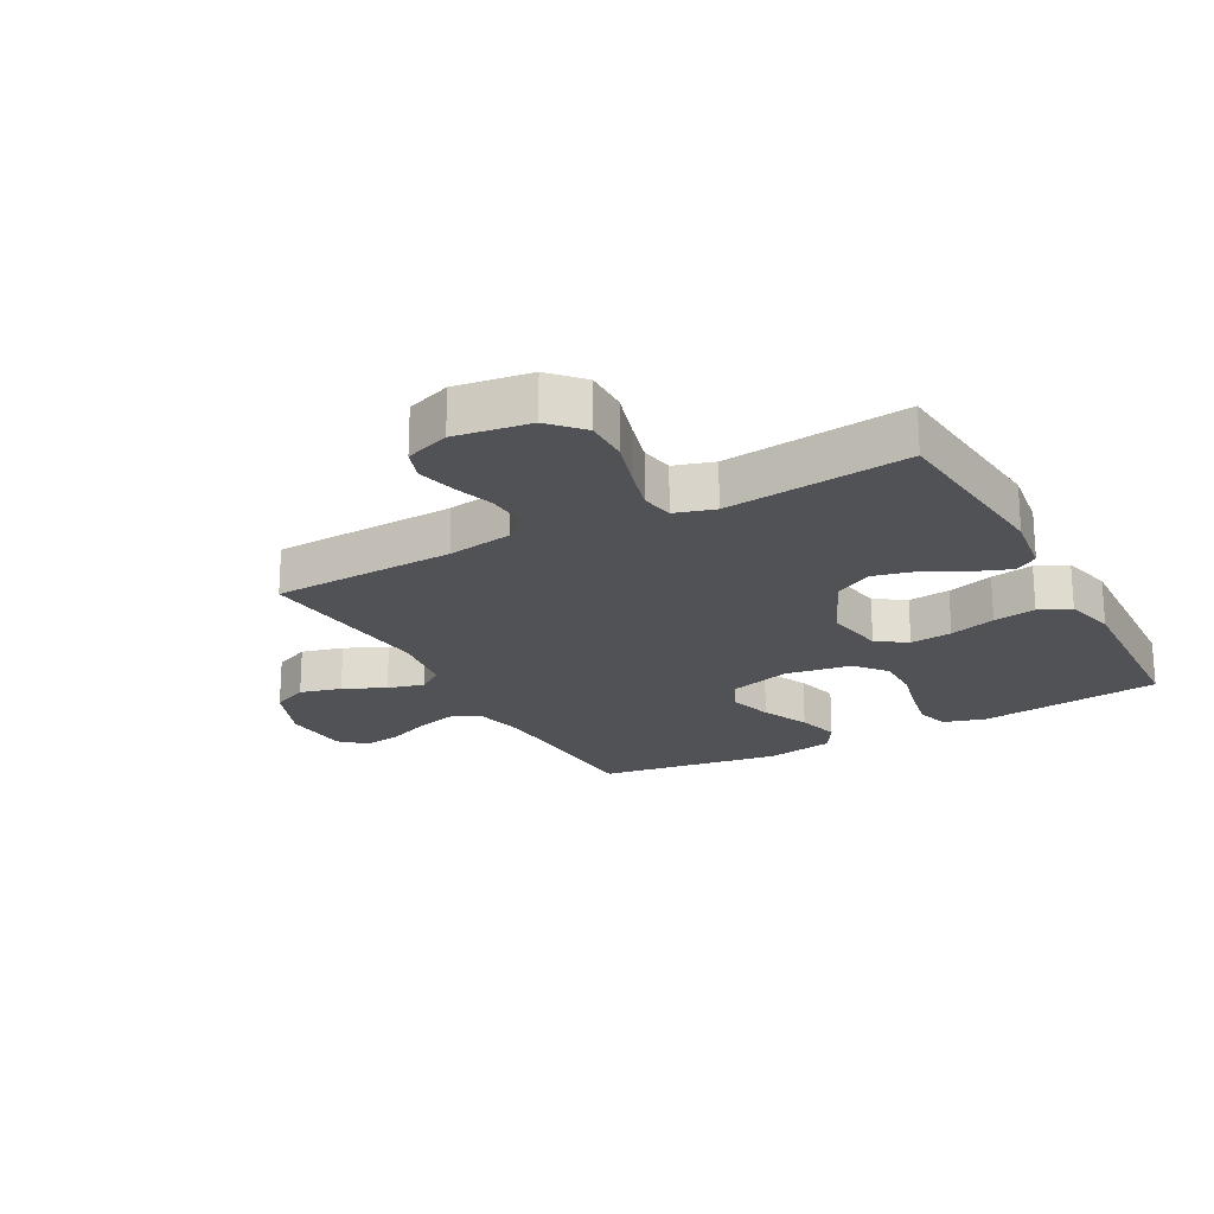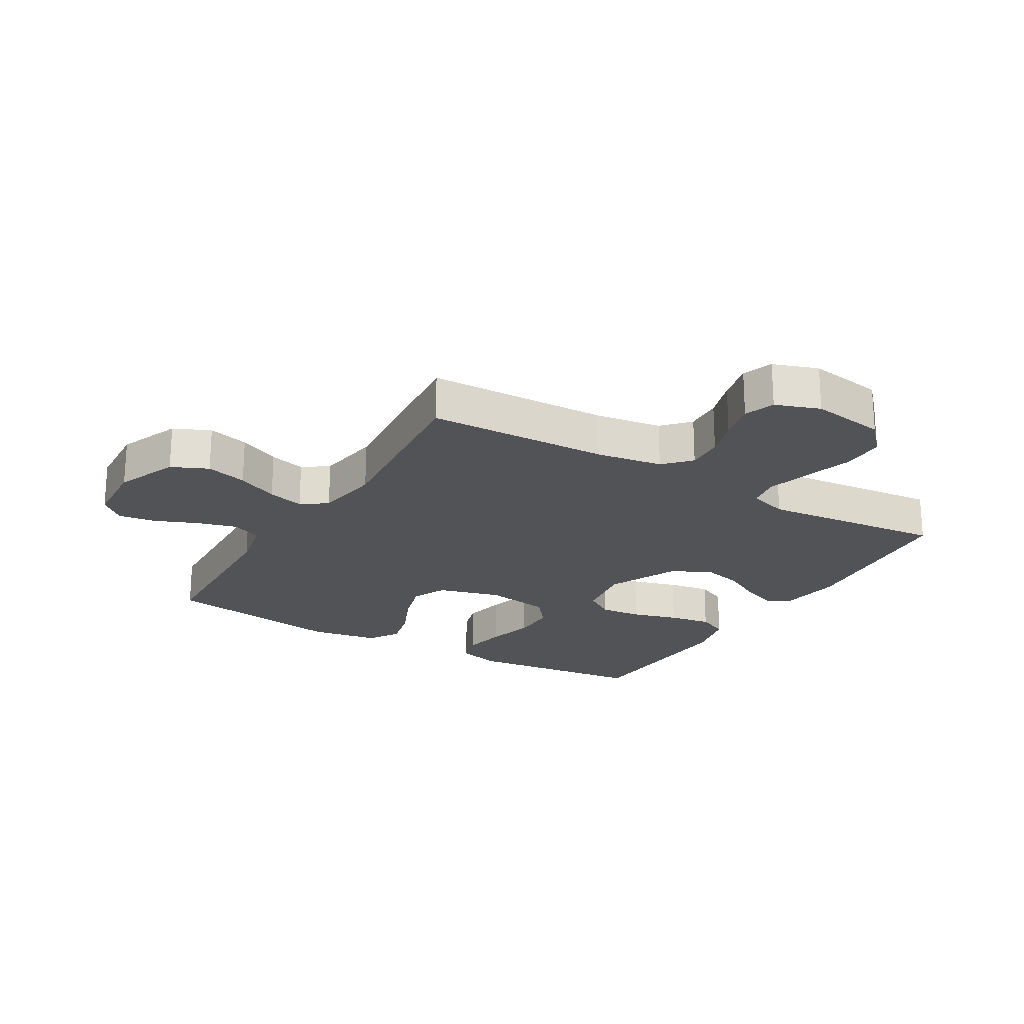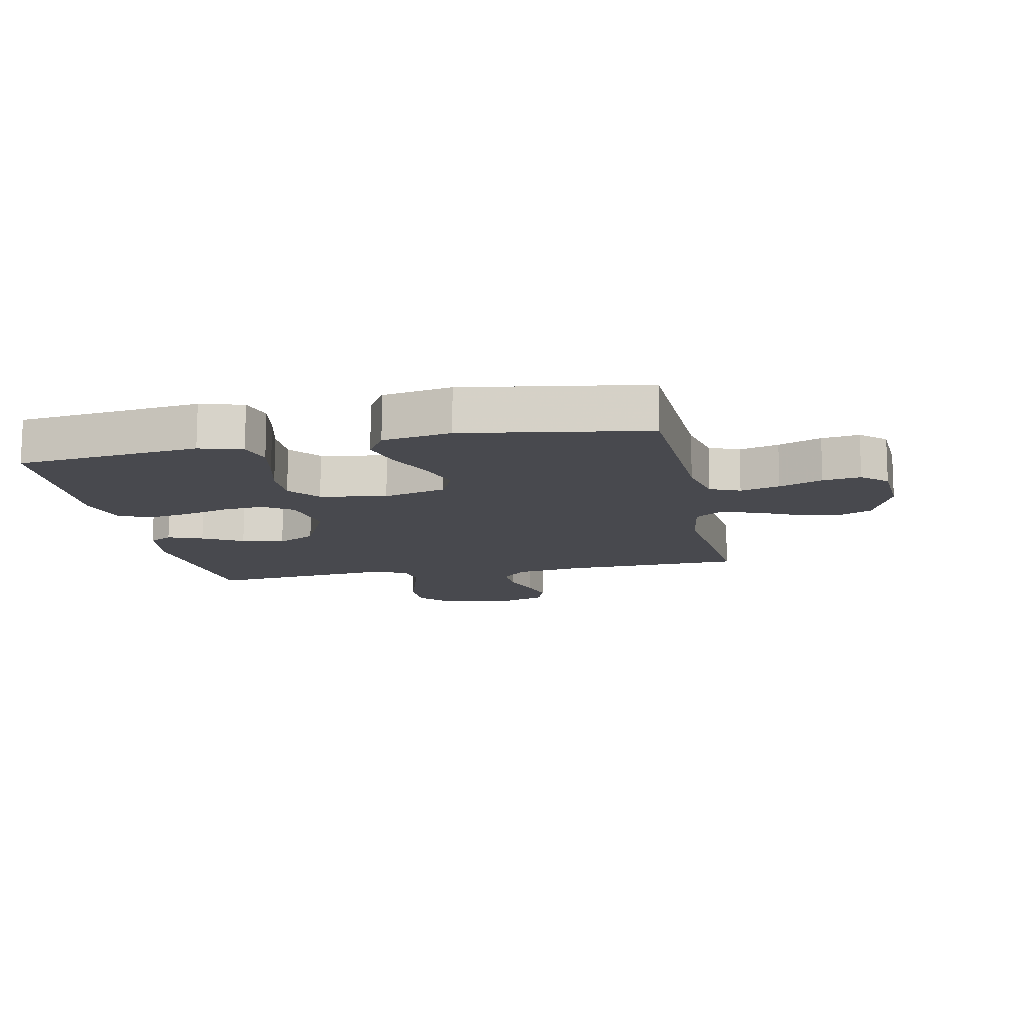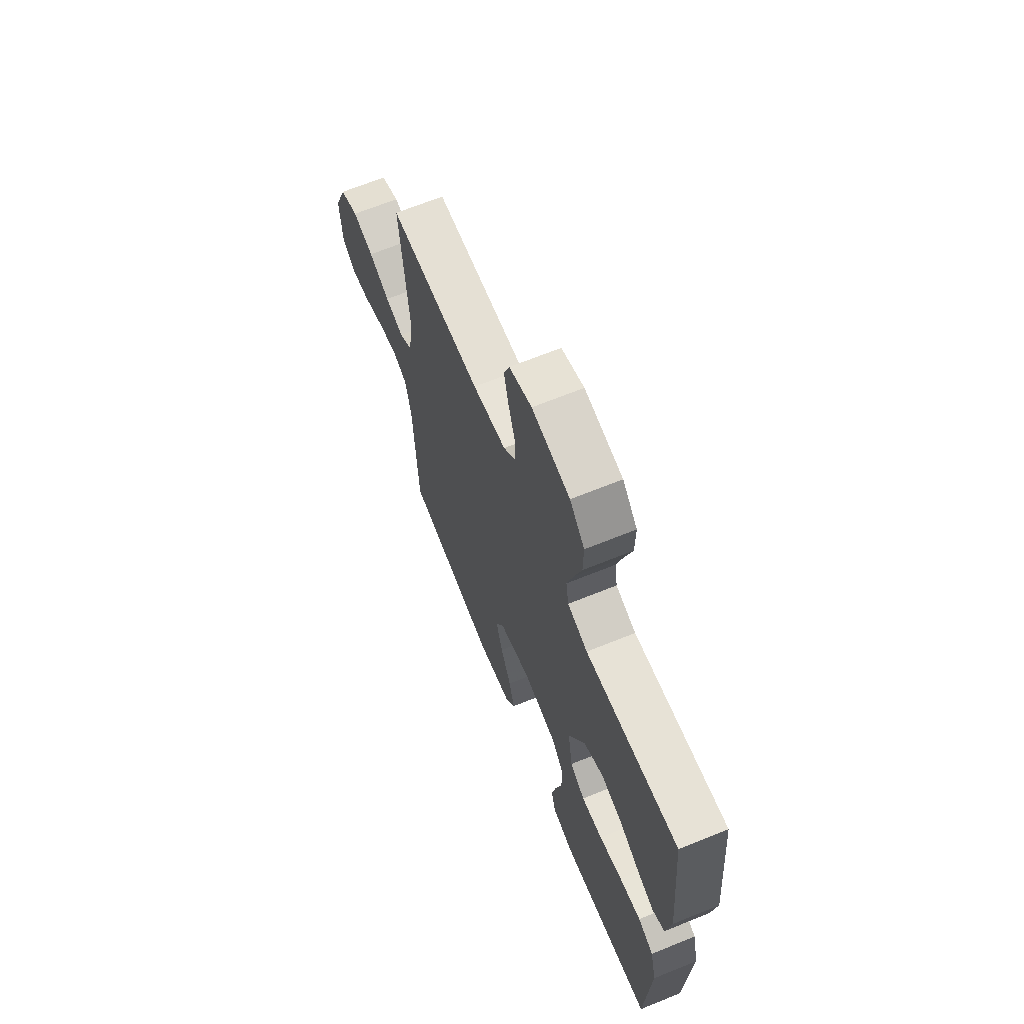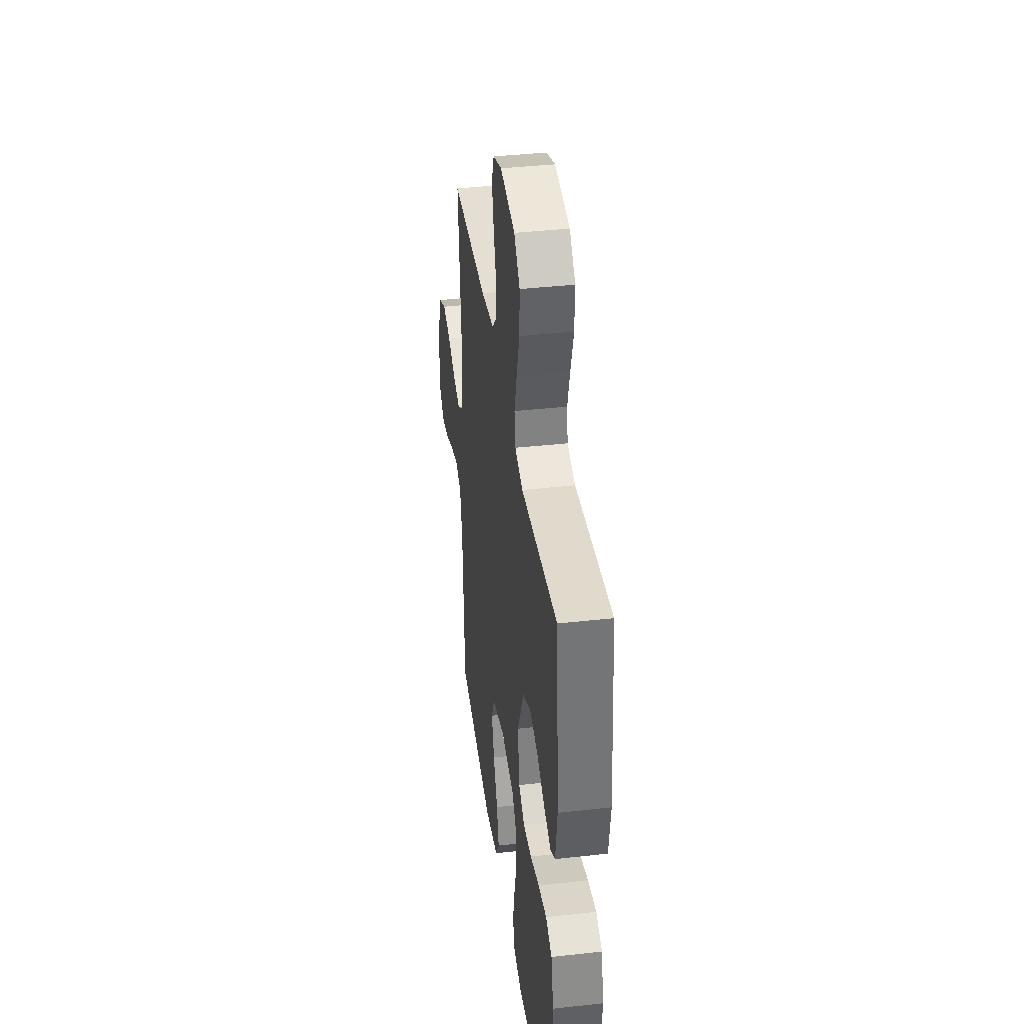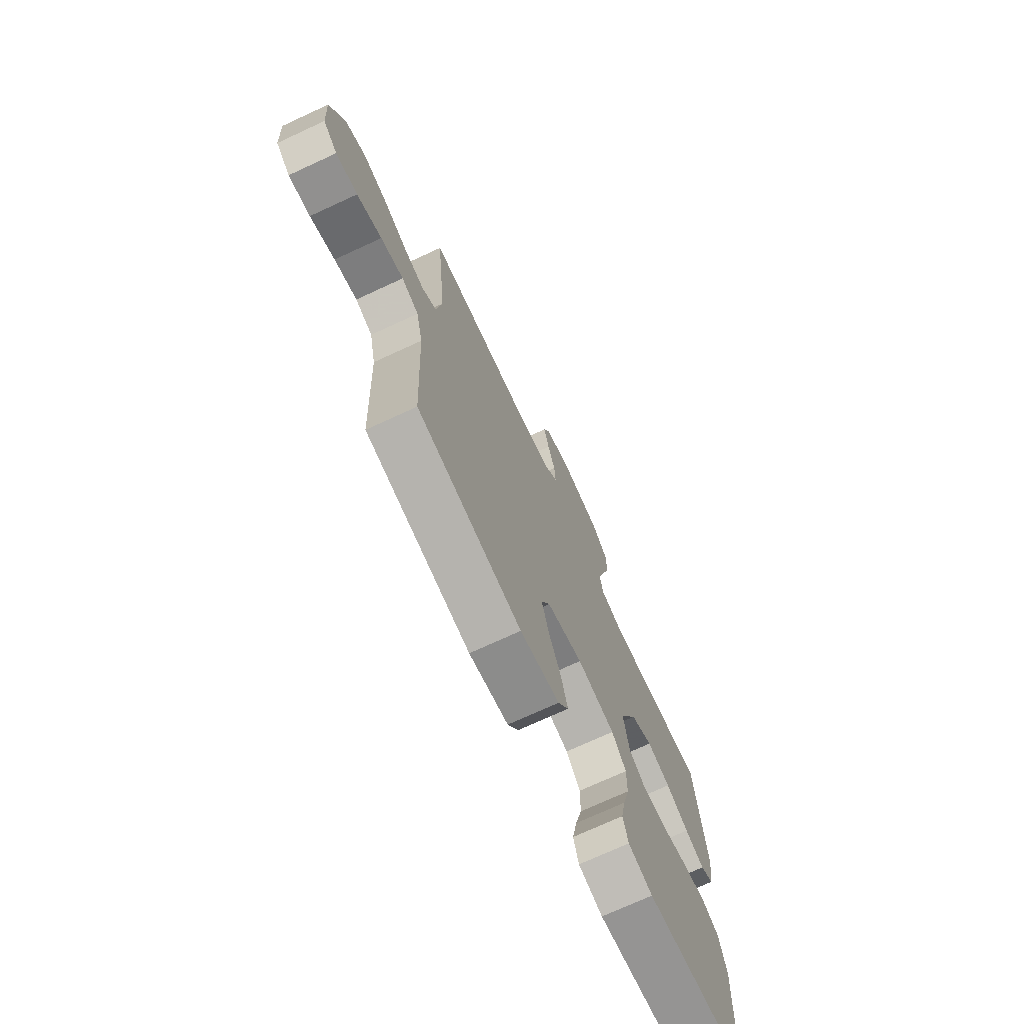
<metadata>
{"format":"obj","ext":"obj","renderer":"f3d","projection":"perspective","resolution":1024,"background":"white","views":[{"elev":-21.2,"azim":28.8,"up":"+Y"},{"elev":-21.9,"azim":-30.7,"up":"+Y"},{"elev":-12.6,"azim":-168.6,"up":"+Y"},{"elev":67.2,"azim":67.9,"up":"+Z"},{"elev":39.2,"azim":82.1,"up":"+Z"},{"elev":-72.9,"azim":-65.2,"up":"+Z"}]}
</metadata>
<code>
v -0.5 0.07 0.5
v -0.2 0.07 0.51
v -0.092 0.07 0.527
v -0.052 0.07 0.57
v -0.055 0.07 0.631
v -0.076 0.07 0.697
v -0.091 0.07 0.761
v -0.073 0.07 0.811
v 0 0.07 0.837
v 0.123 0.07 0.818
v 0.171 0.07 0.766
v 0.17 0.07 0.694
v 0.146 0.07 0.615
v 0.126 0.07 0.543
v 0.135 0.07 0.489
v 0.2 0.07 0.469
v 0.5 0.07 0.5
v 0.527 0.07 0.2
v 0.512 0.07 0.098
v 0.473 0.07 0.075
v 0.416 0.07 0.097
v 0.35 0.07 0.133
v 0.281 0.07 0.15
v 0.217 0.07 0.116
v 0.164 0.07 0
v 0.18 0.07 -0.099
v 0.229 0.07 -0.132
v 0.298 0.07 -0.125
v 0.374 0.07 -0.103
v 0.444 0.07 -0.091
v 0.495 0.07 -0.115
v 0.515 0.07 -0.2
v 0.5 0.07 -0.5
v 0.2 0.07 -0.535
v 0.13 0.07 -0.515
v 0.115 0.07 -0.461
v 0.129 0.07 -0.389
v 0.149 0.07 -0.31
v 0.15 0.07 -0.238
v 0.109 0.07 -0.186
v 0 0.07 -0.168
v -0.104 0.07 -0.197
v -0.13 0.07 -0.254
v -0.109 0.07 -0.327
v -0.074 0.07 -0.405
v -0.056 0.07 -0.476
v -0.087 0.07 -0.527
v -0.2 0.07 -0.547
v -0.5 0.07 -0.5
v -0.513 0.07 -0.2
v -0.532 0.07 -0.113
v -0.581 0.07 -0.092
v -0.646 0.07 -0.11
v -0.717 0.07 -0.139
v -0.779 0.07 -0.148
v -0.82 0.07 -0.112
v -0.827 0.07 0
v -0.786 0.07 0.102
v -0.726 0.07 0.129
v -0.658 0.07 0.111
v -0.59 0.07 0.079
v -0.53 0.07 0.063
v -0.488 0.07 0.093
v -0.472 0.07 0.2
v -0.5 0 0.5
v -0.2 0 0.51
v -0.092 0 0.527
v -0.052 0 0.57
v -0.055 0 0.631
v -0.076 0 0.697
v -0.091 0 0.761
v -0.073 0 0.811
v 0 0 0.837
v 0.123 0 0.818
v 0.171 0 0.766
v 0.17 0 0.694
v 0.146 0 0.615
v 0.126 0 0.543
v 0.135 0 0.489
v 0.2 0 0.469
v 0.5 0 0.5
v 0.527 0 0.2
v 0.512 0 0.098
v 0.473 0 0.075
v 0.416 0 0.097
v 0.35 0 0.133
v 0.281 0 0.15
v 0.217 0 0.116
v 0.164 0 0
v 0.18 0 -0.099
v 0.229 0 -0.132
v 0.298 0 -0.125
v 0.374 0 -0.103
v 0.444 0 -0.091
v 0.495 0 -0.115
v 0.515 0 -0.2
v 0.5 0 -0.5
v 0.2 0 -0.535
v 0.13 0 -0.515
v 0.115 0 -0.461
v 0.129 0 -0.389
v 0.149 0 -0.31
v 0.15 0 -0.238
v 0.109 0 -0.186
v 0 0 -0.168
v -0.104 0 -0.197
v -0.13 0 -0.254
v -0.109 0 -0.327
v -0.074 0 -0.405
v -0.056 0 -0.476
v -0.087 0 -0.527
v -0.2 0 -0.547
v -0.5 0 -0.5
v -0.513 0 -0.2
v -0.532 0 -0.113
v -0.581 0 -0.092
v -0.646 0 -0.11
v -0.717 0 -0.139
v -0.779 0 -0.148
v -0.82 0 -0.112
v -0.827 0 0
v -0.786 0 0.102
v -0.726 0 0.129
v -0.658 0 0.111
v -0.59 0 0.079
v -0.53 0 0.063
v -0.488 0 0.093
v -0.472 0 0.2
f 58 59 60 61
f 58 61 62
f 57 58 62
f 56 57 62
f 53 54 55 56
f 52 53 56 62
f 51 52 62 63
f 47 48 49 50
f 47 50 51 63
f 44 45 46 47
f 43 44 47 63
f 35 36 37 38
f 33 34 35 38
f 33 38 39
f 32 33 39 40
f 28 29 30 31
f 27 28 31 32
f 19 20 21 22
f 19 22 23
f 16 17 18 19
f 15 16 19 23
f 10 11 12 13
f 10 13 14
f 9 10 14
f 8 9 14 15
f 5 6 7 8
f 64 1 2
f 64 2 3
f 42 43 63 64
f 41 42 64 3
f 27 32 40 41
f 26 27 41
f 25 26 41 3
f 24 25 3 4
f 23 24 4 5
f 5 8 15 23
f 125 124 123 122
f 126 125 122
f 126 122 121
f 126 121 120
f 120 119 118 117
f 126 120 117 116
f 127 126 116 115
f 114 113 112 111
f 127 115 114 111
f 111 110 109 108
f 127 111 108 107
f 102 101 100 99
f 102 99 98 97
f 103 102 97
f 104 103 97 96
f 95 94 93 92
f 96 95 92 91
f 86 85 84 83
f 87 86 83
f 83 82 81 80
f 87 83 80 79
f 77 76 75 74
f 78 77 74
f 78 74 73
f 79 78 73 72
f 72 71 70 69
f 66 65 128
f 67 66 128
f 128 127 107 106
f 67 128 106 105
f 105 104 96 91
f 105 91 90
f 67 105 90 89
f 68 67 89 88
f 69 68 88 87
f 87 79 72 69
f 1 65 66 2
f 2 66 67 3
f 3 67 68 4
f 4 68 69 5
f 5 69 70 6
f 6 70 71 7
f 7 71 72 8
f 8 72 73 9
f 9 73 74 10
f 10 74 75 11
f 11 75 76 12
f 12 76 77 13
f 13 77 78 14
f 14 78 79 15
f 15 79 80 16
f 16 80 81 17
f 17 81 82 18
f 18 82 83 19
f 19 83 84 20
f 20 84 85 21
f 21 85 86 22
f 22 86 87 23
f 23 87 88 24
f 24 88 89 25
f 25 89 90 26
f 26 90 91 27
f 27 91 92 28
f 28 92 93 29
f 29 93 94 30
f 30 94 95 31
f 31 95 96 32
f 32 96 97 33
f 33 97 98 34
f 34 98 99 35
f 35 99 100 36
f 36 100 101 37
f 37 101 102 38
f 38 102 103 39
f 39 103 104 40
f 40 104 105 41
f 41 105 106 42
f 42 106 107 43
f 43 107 108 44
f 44 108 109 45
f 45 109 110 46
f 46 110 111 47
f 47 111 112 48
f 48 112 113 49
f 49 113 114 50
f 50 114 115 51
f 51 115 116 52
f 52 116 117 53
f 53 117 118 54
f 54 118 119 55
f 55 119 120 56
f 56 120 121 57
f 57 121 122 58
f 58 122 123 59
f 59 123 124 60
f 60 124 125 61
f 61 125 126 62
f 62 126 127 63
f 63 127 128 64
f 64 128 65 1

</code>
